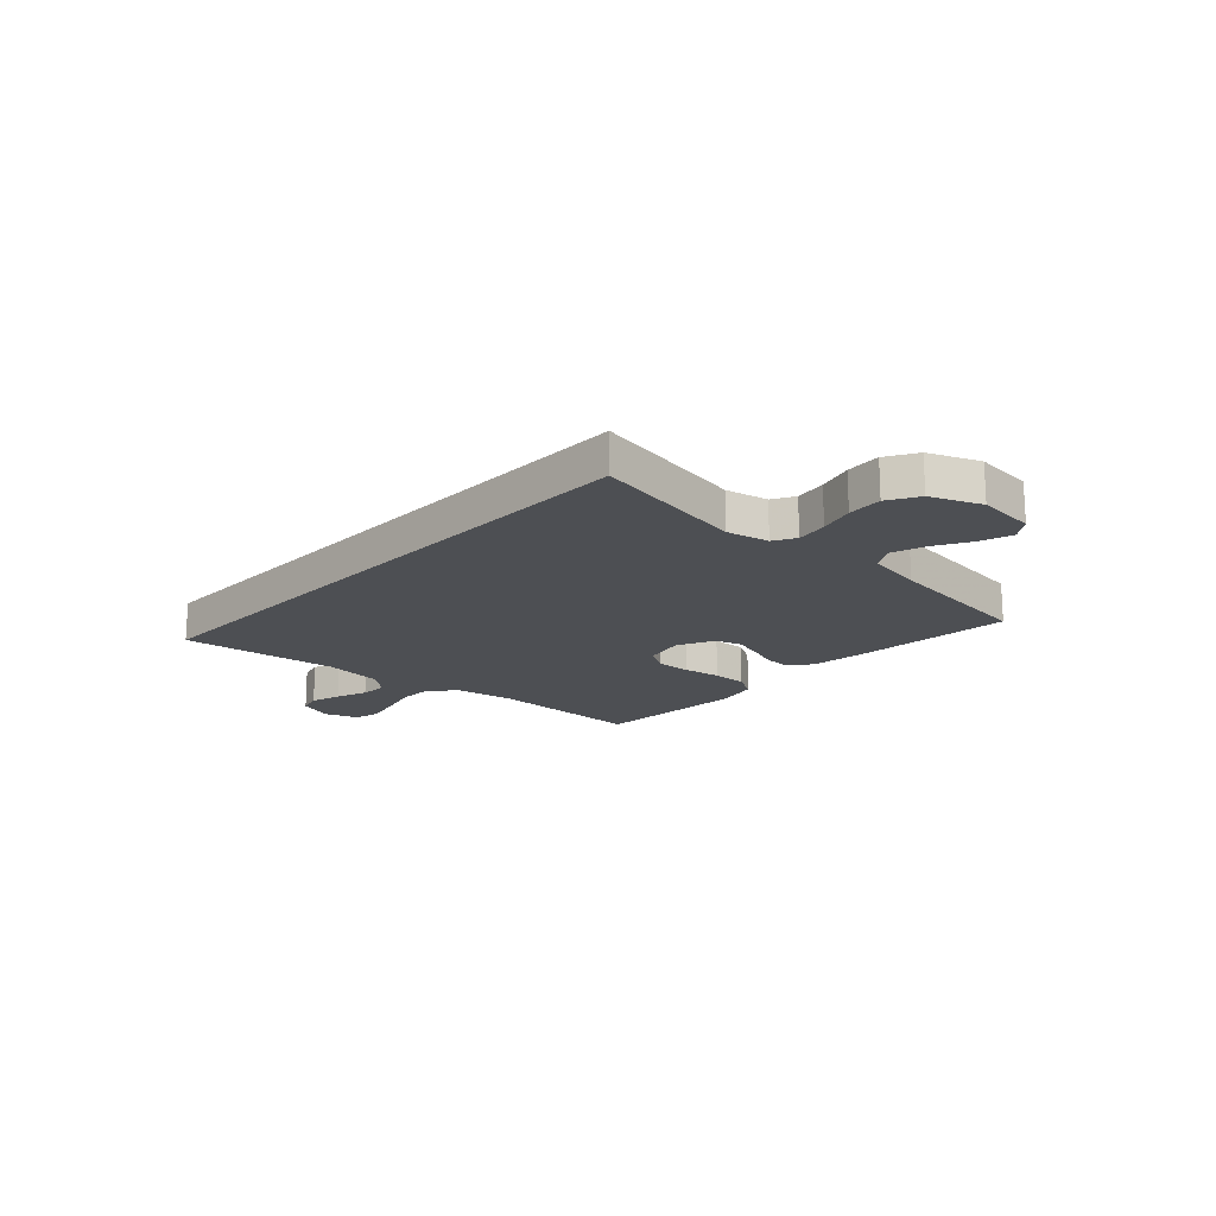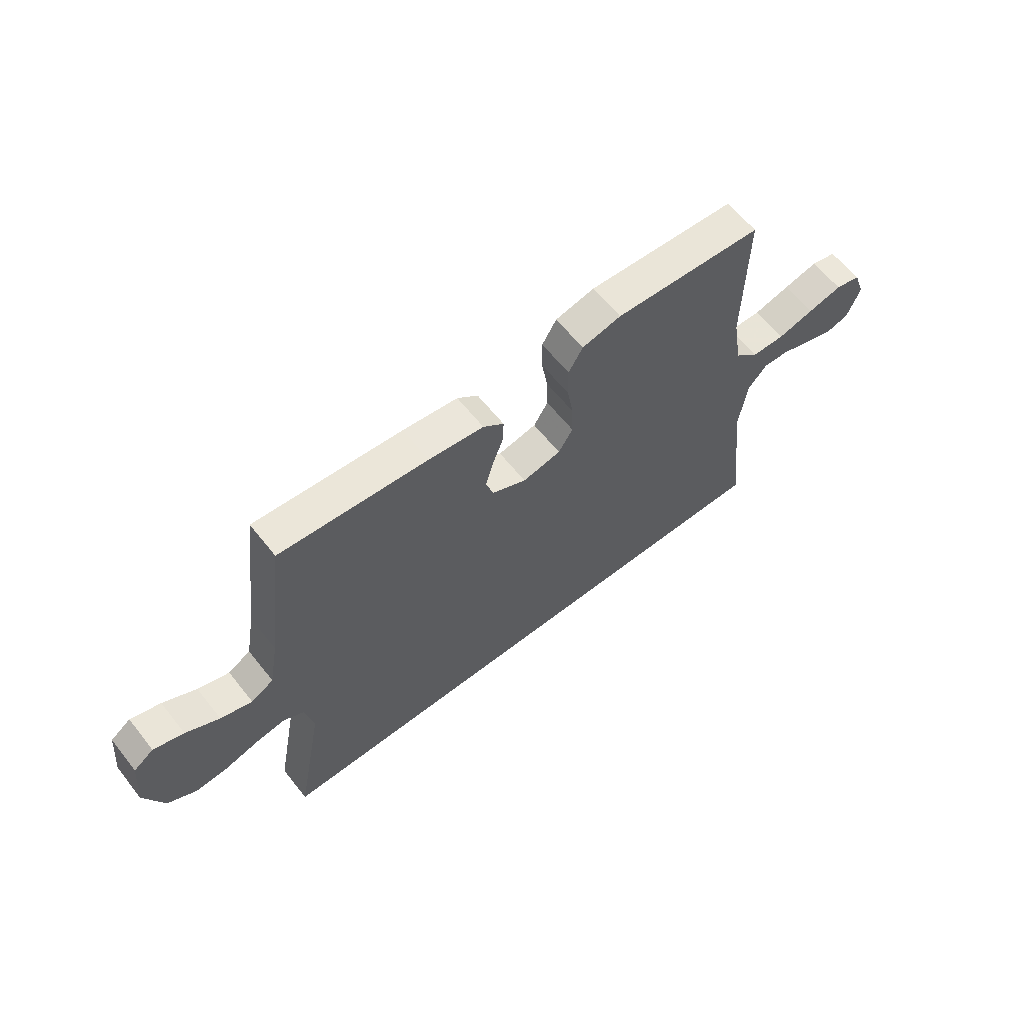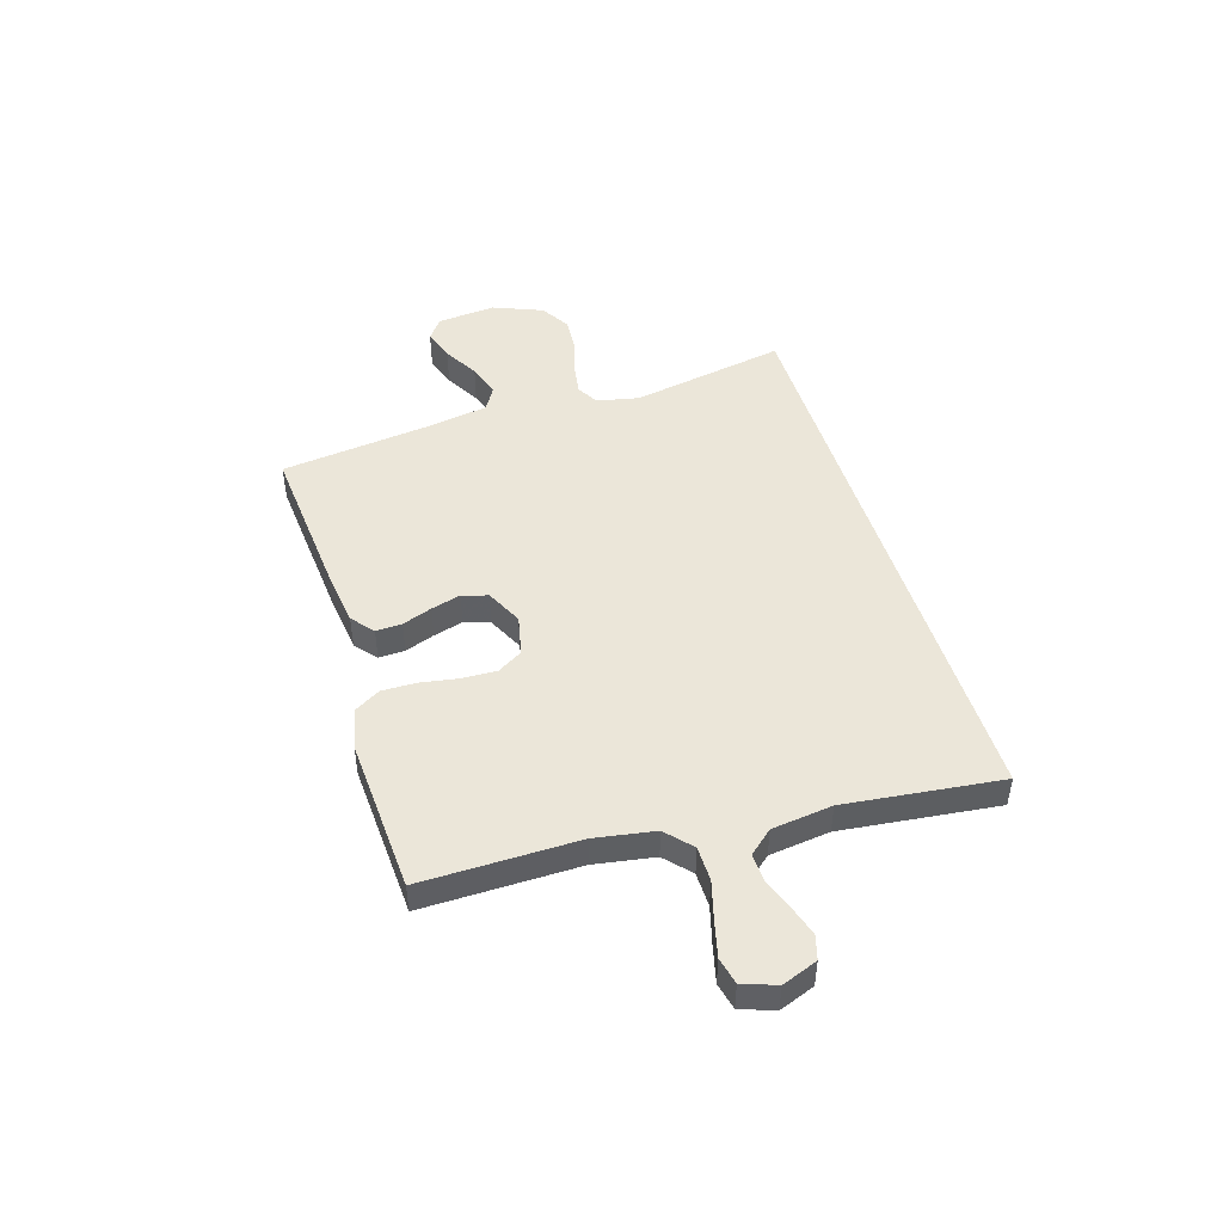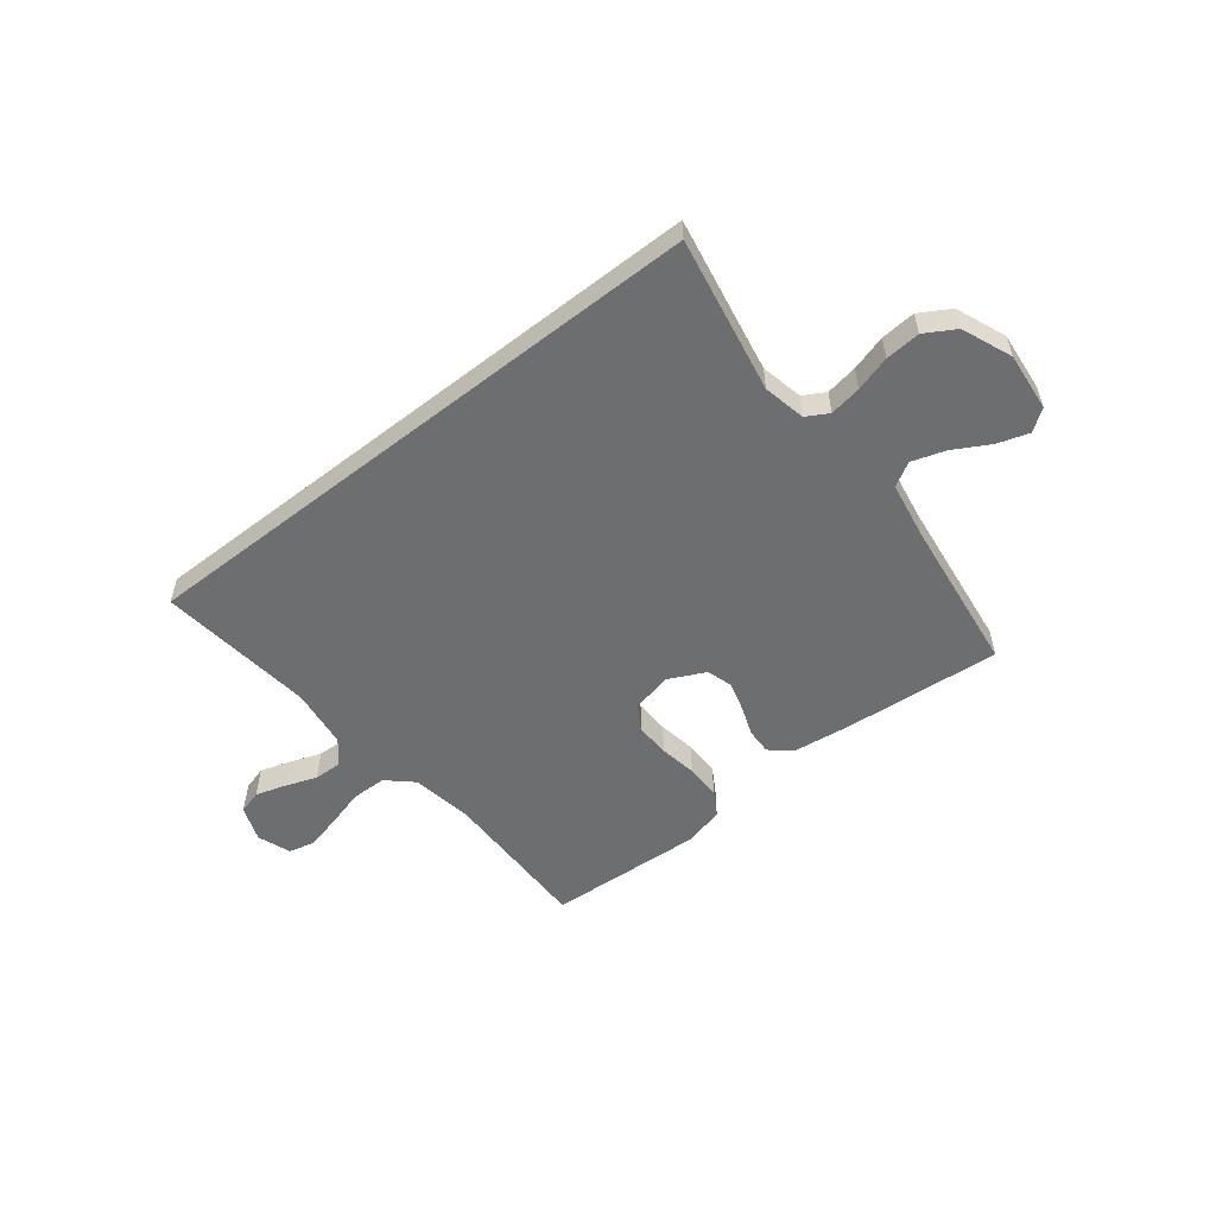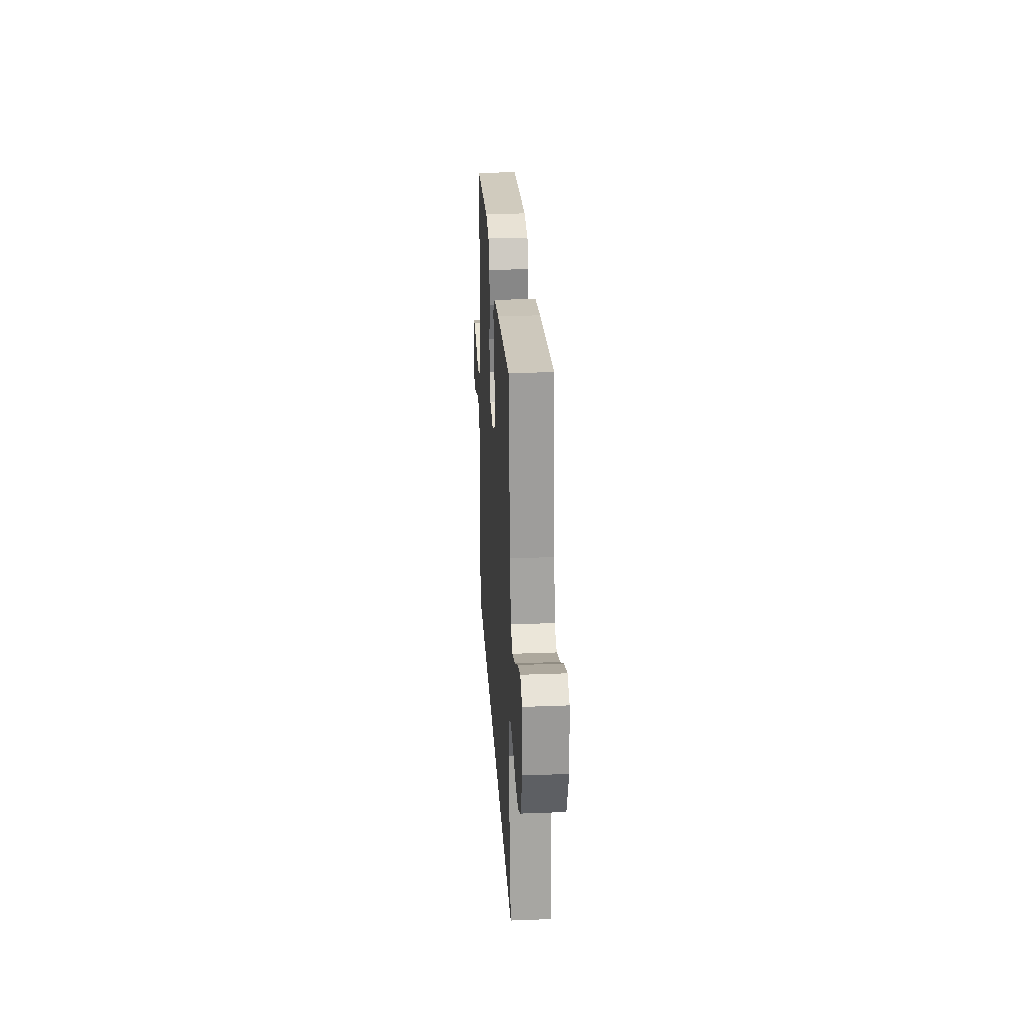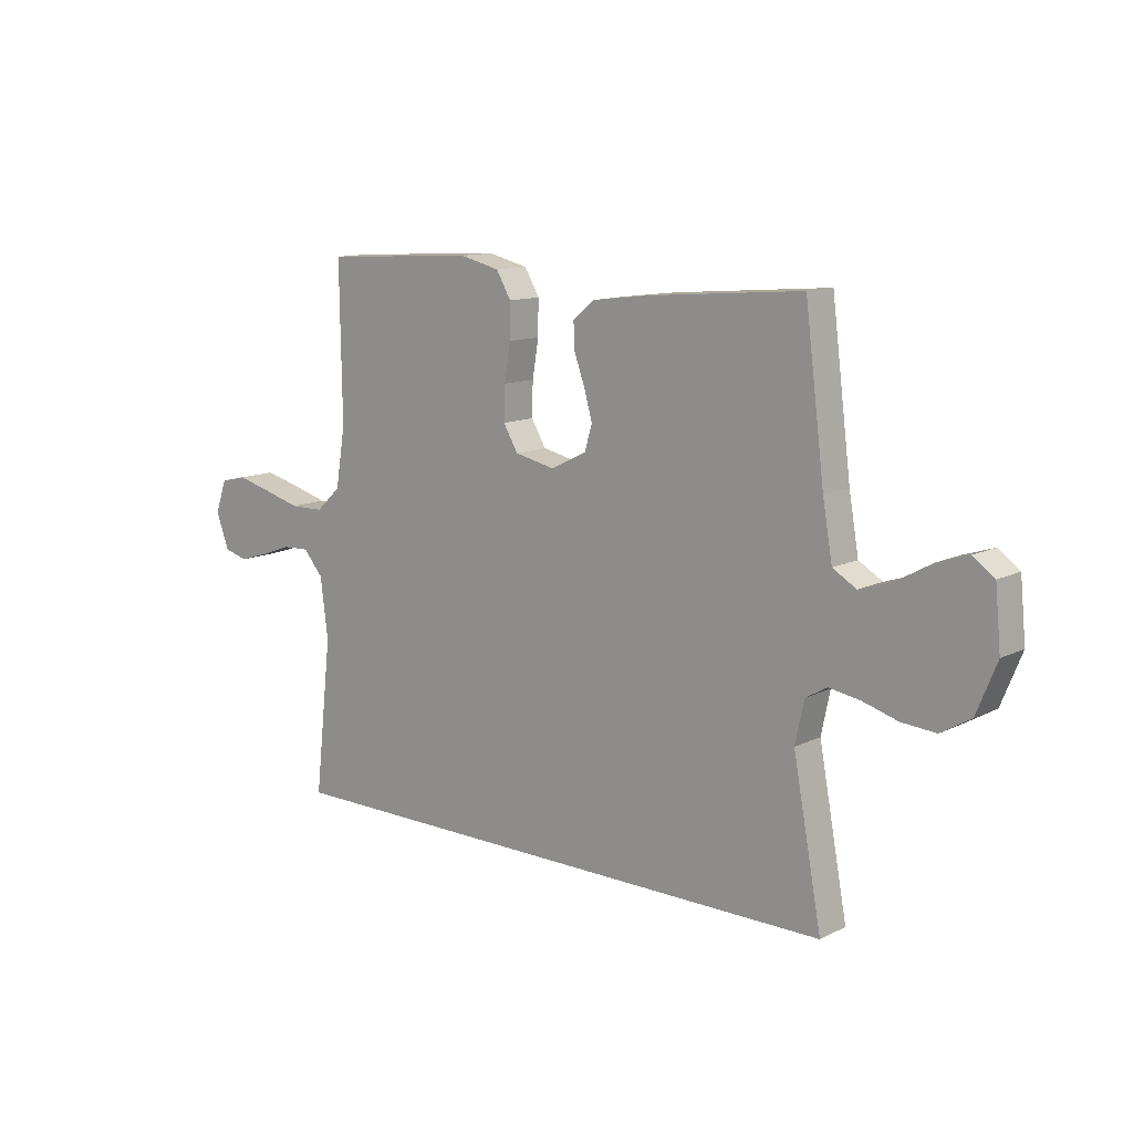
<metadata>
{"format":"obj","ext":"obj","renderer":"f3d","projection":"perspective","resolution":1024,"background":"white","views":[{"elev":-17.5,"azim":-132.8,"up":"+Y"},{"elev":62.1,"azim":-38.4,"up":"+Z"},{"elev":46.8,"azim":72.9,"up":"+Y"},{"elev":-54.2,"azim":-141.8,"up":"+Y"},{"elev":26.9,"azim":-93.4,"up":"+Z"},{"elev":12.1,"azim":-139.0,"up":"+Z"}]}
</metadata>
<code>
v -0.5 0.07 0.5
v -0.2 0.07 0.475
v -0.088 0.07 0.461
v -0.046 0.07 0.426
v -0.048 0.07 0.376
v -0.069 0.07 0.319
v -0.085 0.07 0.262
v -0.07 0.07 0.213
v 0 0.07 0.179
v 0.078 0.07 0.196
v 0.107 0.07 0.244
v 0.105 0.07 0.31
v 0.093 0.07 0.382
v 0.092 0.07 0.449
v 0.121 0.07 0.498
v 0.2 0.07 0.517
v 0.5 0.07 0.5
v 0.496 0.07 0.2
v 0.515 0.07 0.085
v 0.564 0.07 0.04
v 0.631 0.07 0.039
v 0.704 0.07 0.059
v 0.773 0.07 0.076
v 0.824 0.07 0.064
v 0.847 0.07 0
v 0.821 0.07 -0.068
v 0.775 0.07 -0.081
v 0.717 0.07 -0.063
v 0.656 0.07 -0.041
v 0.603 0.07 -0.039
v 0.564 0.07 -0.084
v 0.549 0.07 -0.2
v 0.583 0.07 -0.5
v -0.552 0.07 -0.5
v -0.496 0.07 -0.2
v -0.513 0.07 -0.119
v -0.555 0.07 -0.095
v -0.616 0.07 -0.105
v -0.684 0.07 -0.125
v -0.751 0.07 -0.13
v -0.809 0.07 -0.096
v -0.848 0.07 0
v -0.837 0.07 0.113
v -0.796 0.07 0.143
v -0.735 0.07 0.123
v -0.667 0.07 0.085
v -0.603 0.07 0.064
v -0.557 0.07 0.091
v -0.538 0.07 0.2
v -0.5 0 0.5
v -0.2 0 0.475
v -0.088 0 0.461
v -0.046 0 0.426
v -0.048 0 0.376
v -0.069 0 0.319
v -0.085 0 0.262
v -0.07 0 0.213
v 0 0 0.179
v 0.078 0 0.196
v 0.107 0 0.244
v 0.105 0 0.31
v 0.093 0 0.382
v 0.092 0 0.449
v 0.121 0 0.498
v 0.2 0 0.517
v 0.5 0 0.5
v 0.496 0 0.2
v 0.515 0 0.085
v 0.564 0 0.04
v 0.631 0 0.039
v 0.704 0 0.059
v 0.773 0 0.076
v 0.824 0 0.064
v 0.847 0 0
v 0.821 0 -0.068
v 0.775 0 -0.081
v 0.717 0 -0.063
v 0.656 0 -0.041
v 0.603 0 -0.039
v 0.564 0 -0.084
v 0.549 0 -0.2
v 0.583 0 -0.5
v -0.552 0 -0.5
v -0.496 0 -0.2
v -0.513 0 -0.119
v -0.555 0 -0.095
v -0.616 0 -0.105
v -0.684 0 -0.125
v -0.751 0 -0.13
v -0.809 0 -0.096
v -0.848 0 0
v -0.837 0 0.113
v -0.796 0 0.143
v -0.735 0 0.123
v -0.667 0 0.085
v -0.603 0 0.064
v -0.557 0 0.091
v -0.538 0 0.2
f 44 45 46
f 43 44 46
f 42 43 46
f 41 42 46
f 40 41 46
f 39 40 46
f 38 39 46
f 37 38 46 47
f 36 37 47 48
f 32 33 34 35
f 36 48 49
f 35 36 49
f 32 35 49
f 31 32 49
f 27 28 29
f 26 27 29
f 25 26 29
f 24 25 29
f 23 24 29
f 22 23 29
f 21 22 29
f 20 21 29 30
f 30 31 49
f 20 30 49
f 19 20 49
f 16 17 18
f 15 16 18
f 14 15 18
f 13 14 18
f 12 13 18
f 11 12 18 19
f 4 5 6
f 3 4 6
f 2 3 6
f 1 2 6
f 49 1 6
f 49 6 7
f 10 11 19
f 9 10 19
f 9 19 49
f 8 9 49
f 7 8 49
f 95 94 93
f 95 93 92
f 95 92 91
f 95 91 90
f 95 90 89
f 95 89 88
f 95 88 87
f 96 95 87 86
f 97 96 86 85
f 84 83 82 81
f 98 97 85
f 98 85 84
f 98 84 81
f 98 81 80
f 78 77 76
f 78 76 75
f 78 75 74
f 78 74 73
f 78 73 72
f 78 72 71
f 78 71 70
f 79 78 70 69
f 98 80 79
f 98 79 69
f 98 69 68
f 67 66 65
f 67 65 64
f 67 64 63
f 67 63 62
f 67 62 61
f 68 67 61 60
f 55 54 53
f 55 53 52
f 55 52 51
f 55 51 50
f 55 50 98
f 56 55 98
f 68 60 59
f 68 59 58
f 98 68 58
f 98 58 57
f 98 57 56
f 1 50 51 2
f 2 51 52 3
f 3 52 53 4
f 4 53 54 5
f 5 54 55 6
f 6 55 56 7
f 7 56 57 8
f 8 57 58 9
f 9 58 59 10
f 10 59 60 11
f 11 60 61 12
f 12 61 62 13
f 13 62 63 14
f 14 63 64 15
f 15 64 65 16
f 16 65 66 17
f 17 66 67 18
f 18 67 68 19
f 19 68 69 20
f 20 69 70 21
f 21 70 71 22
f 22 71 72 23
f 23 72 73 24
f 24 73 74 25
f 25 74 75 26
f 26 75 76 27
f 27 76 77 28
f 28 77 78 29
f 29 78 79 30
f 30 79 80 31
f 31 80 81 32
f 32 81 82 33
f 33 82 83 34
f 34 83 84 35
f 35 84 85 36
f 36 85 86 37
f 37 86 87 38
f 38 87 88 39
f 39 88 89 40
f 40 89 90 41
f 41 90 91 42
f 42 91 92 43
f 43 92 93 44
f 44 93 94 45
f 45 94 95 46
f 46 95 96 47
f 47 96 97 48
f 48 97 98 49
f 49 98 50 1

</code>
